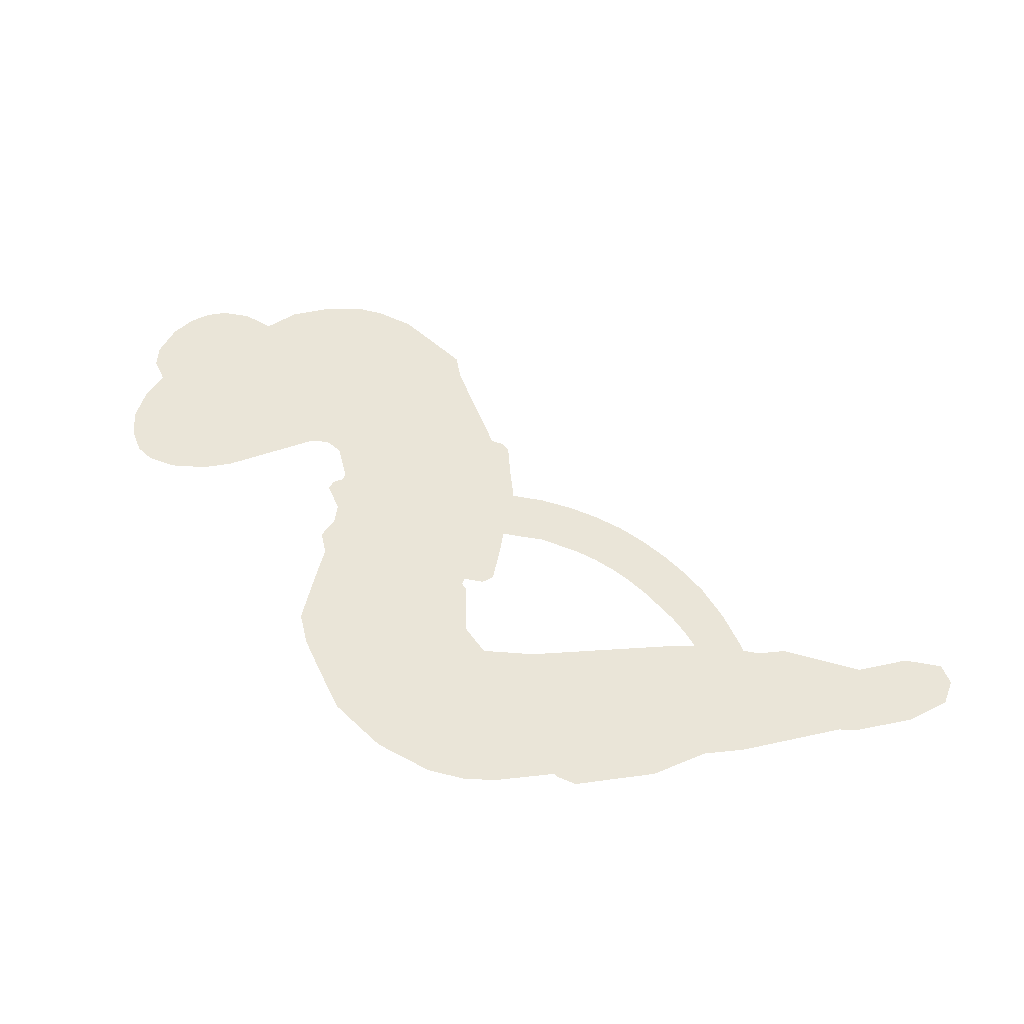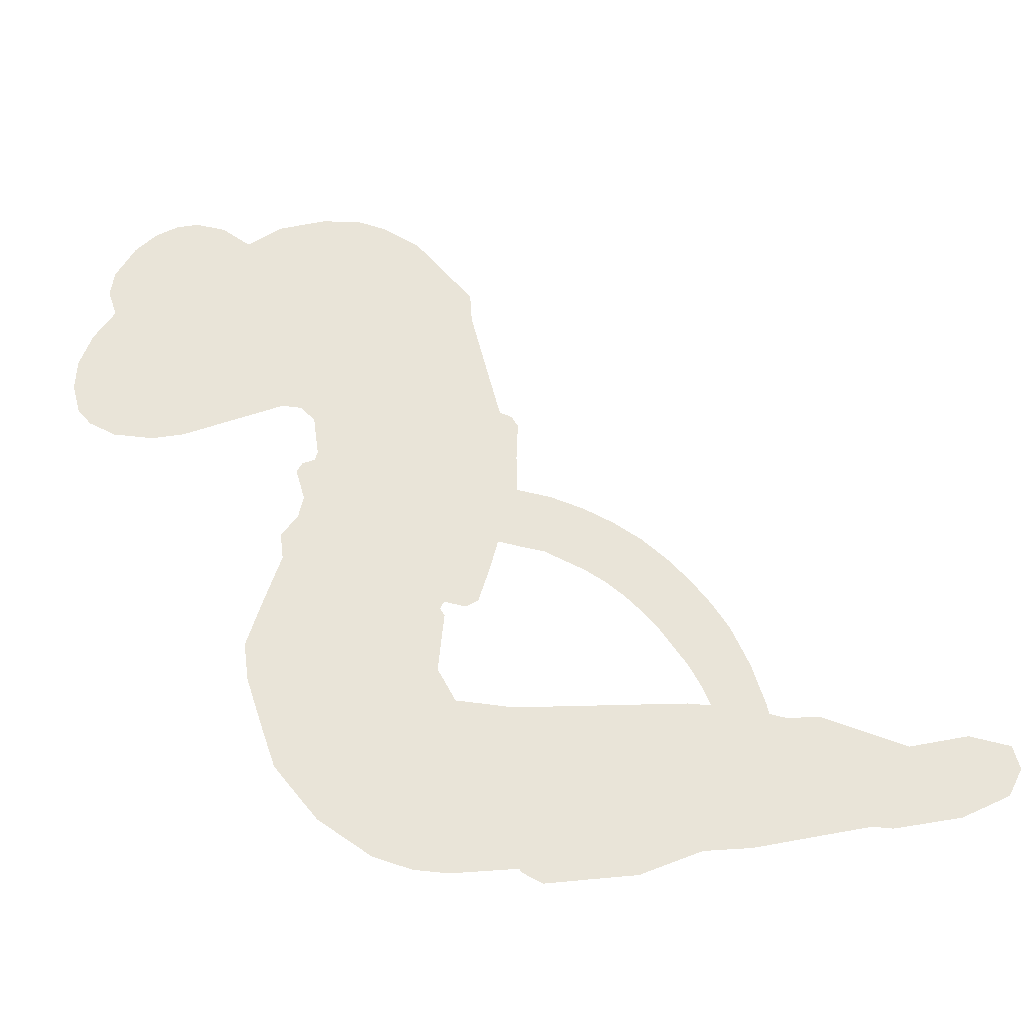
<metadata>
{"format":"obj","ext":"obj","renderer":"f3d","projection":"perspective","resolution":1024,"background":"white","views":[{"elev":45.3,"azim":-5.6,"up":"+Z"},{"elev":-36.4,"azim":4.3,"up":"+Y"}]}
</metadata>
<code>
v -455.2 44.73 0
v -453.5 49.65 0
v -450.7 53.98 0
v -452 57.98 0
v -451.5 61.7 0
v -448.8 66.46 0
v -445.9 69.27 0
v -442.7 70.73 0
v -439.7 70.99 0
v -435.7 69.69 0
v -431.7 66.39 0
v -426.9 69.31 0
v -420.4 70.35 0
v -415.2 69.84 0
v -411.1 68.07 0
v -406.2 64.44 0
v -398.1 53.75 0
v -397.9 49.33 0
v -393.7 31.79 0
v -392.1 30.89 0
v -391.2 29.25 0
v -391.4 18.1 0
v -363.4 -6.134 0
v -357.6 -29.98 0
v -357 -30.7 0
v -346 -25.57 0
v -334.6 -23.8 0
v -329.4 -25.49 0
v -328.7 -28.8 0
v -330.5 -32.53 0
v -336.6 -35.31 0
v -345.1 -36.5 0
v -355.5 -34.87 0
v -357.1 -36.61 0
v -359.2 -37.19 0
v -362.7 -35.52 0
v -368.2 -38.5 0
v -376.4 -41.62 0
v -388.2 -42.34 0
v -390.9 -40.63 0
v -391.6 -38.2 0
v -389.5 -34.67 0
v -385.9 -32.57 0
v -377 -30.46 0
v -362.7 -31.79 0
v -393.9 9.481 0
v -396.5 -0.04999 0
v -398.2 -0.9126 0
v -401.1 0.0006426 0
v -401.6 -1.041 0
v -401 -2.173 0
v -401.7 -10.63 0
v -399.3 -15.5 0
v -391.8 -16.91 0
v -369.5 -17.36 0
v -362.7 -18.31 0
v -356.9 -20.14 0
v -352.9 -20.07 0
v -341.9 -25.05 0
v -339.2 -28.16 0
v -338.8 -30.87 0
v -341.1 -33.63 0
v -345.5 -35.78 0
v -362.4 -38.47 0
v -375.7 -38.84 0
v -382.4 -40.7 0
v -388.5 -40.07 0
v -399.8 -40.47 0
v -404.3 -39.79 0
v -409.4 -37.73 0
v -416.5 -32.22 0
v -422.5 -24.29 0
v -426.8 -10.91 0
v -427.5 -5.48 0
v -423.2 8.332 0
v -423.7 12.2 0
v -421.5 15.22 0
v -420.8 18.35 0
v -422.1 23.01 0
v -421.3 24.4 0
v -419.7 24.89 0
v -419.3 26.21 0
v -420.1 32.04 0
v -422 34.34 0
v -424.8 34.89 0
v -438.7 30.54 0
v -443 30.11 0
v -448.6 31.11 0
v -452.3 33.36 0
v -454.2 35.81 0
v -455.4 40.11 0
v -372.8 -5.674 0
v -358.5 -31.54 0
v -417.2 24.89 0
v -403.3 0.4927 0
v -401.4 -6.397 0
v -420 22.75 0
v -394.3 28.65 0
v -395.1 4.687 0
v -366.4 -17.98 0
v -356.8 -32.98 0
v -364.2 -24.73 0
v -363.4 -28.22 0
v -421.4 20.68 0
v -401.6 2.746 0
v -351.5 -28.21 0
v -359.3 -34.32 0
v -353.3 -31.47 0
v -342.7 -30.03 0
v -387.7 -38.45 0
v -415.8 29.32 0
v -403.4 -2.602 0
v -418.7 20.23 0
v -448.9 37.99 0
v -440.8 65.63 0
v -422.4 39.53 0
v -391.4 23.7 0
v -398.7 2.082 0
v -359.5 -17.98 0
v -358.3 -23.99 0
v -406.5 4.509 0
v -399.6 31.32 0
v -416.9 15.92 0
v -416.9 36.62 0
v -399.3 6.673 0
v -360.6 -29.31 0
v -408.9 -0.7501 0
v -360.9 -26.01 0
v -361.5 -22.58 0
v -418.9 10.91 0
v -354.8 -27.12 0
v -369.9 -31.1 0
v -333.1 -28.07 0
v -350.3 -35.72 0
v -382.3 -41.96 0
v -445.1 58.97 0
v -365.2 -21.29 0
v -354.8 -23.33 0
v -366.5 -33.66 0
v -361.5 -25.34 0
v -347.4 -22.56 0
v -350.9 -25.16 0
v -416.3 61.84 0
v -400.9 -32.25 0
v -451.1 42.29 0
v -441.5 37.38 0
v -444.9 65.26 0
v -408.6 24.88 0
v -408.5 -7.94 0
v -340.3 -24.7 0
v -349.2 -31.71 0
v -448.3 56.95 0
v -444.2 51.32 0
v -444.9 55.11 0
v -437.9 54.47 0
v -441.2 57.23 0
v -354 -37.11 0
v -346.6 -27.28 0
v -414.6 65.68 0
v -405.8 51.06 0
v -401.5 -36.5 0
v -441.2 33.52 0
v -431.7 32.72 0
v -445.4 35.04 0
v -412.9 26.07 0
v -404.7 -8.267 0
v -407 -14.01 0
v -441.4 53.6 0
v -438.8 47.44 0
v -435.4 60.77 0
v -441.7 61.47 0
v -419.5 65.55 0
v -410.9 61.75 0
v -401.6 51.32 0
v -394.2 -40.28 0
v -406.1 -33.62 0
v -413.9 21.3 0
v -408.6 32.98 0
v -437.7 58.03 0
v -432.5 56.02 0
v -402.2 59.09 0
v -416.2 33 0
v -398.1 -34.84 0
v -394.5 -28.78 0
v -411.7 30.13 0
v -404 55.06 0
v -395.8 40.56 0
v -412.9 34.54 0
v -407 58.85 0
v -411.2 42.8 0
v -403.3 43.69 0
v -413.2 38.91 0
v -401.4 47.27 0
v -407.6 38.51 0
v -417.5 43.56 0
v -396.8 44.94 0
v -416.5 40.15 0
v -399.6 41.98 0
v -403.1 39.18 0
v -399.1 37.67 0
v -402.5 34.77 0
v -394.8 36.17 0
v -404.4 30.28 0
v -397.8 34.36 0
v -420.2 37.09 0
v -406.4 1.293 0
v -409.7 2.777 0
v -411.2 9.267 0
v -415.5 -0.4304 0
v -334.5 -31.86 0
v -337.7 -28.56 0
v -342.5 -29 0
v -444.8 42.75 0
v -445.2 38.9 0
v -400.2 21.43 0
v -448.7 49.61 0
v -429.4 40.17 0
v -403.1 -14.32 0
v -405.6 -21.12 0
v -402.4 -18.4 0
v -405.9 -17.5 0
v -412.7 -17.62 0
v -409.3 -19.64 0
v -399.7 -24.56 0
v -414.4 -24.7 0
v -402.1 -21.91 0
v -405 -26.8 0
v -397.3 -20.1 0
v -412.6 -21.42 0
v -424.7 -17.62 0
v -409.6 -25.3 0
v -436 65.21 0
v -438.4 62.63 0
v -423.3 67.3 0
v -427.2 64.44 0
v -423 62.81 0
v -427.1 58.51 0
v -408.7 66.26 0
v -411.5 64.94 0
v -406.2 -36.97 0
v -411.3 -32.8 0
v -433.8 50.37 0
v -404.2 61.77 0
v -413.7 53.95 0
v -414.5 12.12 0
v -415.6 7.351 0
v -407.9 16.42 0
v -412.4 16.08 0
v -410 13.04 0
v -405.9 9.797 0
v -419.8 -7.212 0
v -346.3 -29.33 0
v -344.1 -32.67 0
v -340.8 -35.92 0
v -339.2 -32.28 0
v -447.9 41.22 0
v -448.1 45.44 0
v -444 47.01 0
v -395.3 21.13 0
v -401 26.42 0
v -447.5 52.79 0
v -426 38.46 0
v -425.5 43.53 0
v -428.2 33.81 0
v -436.2 35.96 0
v -431 36.59 0
v -434.1 40.16 0
v -431.7 45.2 0
v -404.2 -30.43 0
v -400.8 -28.32 0
v -408.4 -29.41 0
v -412.7 -28.68 0
v -395 -24.15 0
v -380.7 -17.13 0
v -393.4 -20.54 0
v -390.6 -23.94 0
v -386.2 -17.02 0
v -389.9 -28.42 0
v -391.9 -32.25 0
v -382.7 -24.87 0
v -389.4 -20.12 0
v -395.5 -32.23 0
v -390 -36.09 0
v -386.8 -25.58 0
v -385.2 -21.29 0
v -385 -36.45 0
v -381.2 -21.12 0
v -383.9 -30.67 0
v -375.4 -25.63 0
v -387.8 -31.94 0
v -375.1 -17.24 0
v -378.9 -24.2 0
v -380.2 -28.36 0
v -375.8 -21.41 0
v -379.2 -34.12 0
v -370.3 -23.02 0
v -395.6 -16.19 0
v -431 61.89 0
v -434.7 53.54 0
v -437.1 51.12 0
v -431.3 52.79 0
v -429 55.47 0
v -429.9 48.91 0
v -422.7 53.68 0
v -427.7 51.95 0
v -425.5 48.02 0
v -421.5 45.74 0
v -420.7 42.46 0
v -417 49.27 0
v -421.9 49.75 0
v -411.1 57.42 0
v -415.2 57.81 0
v -409.4 53.45 0
v -420.2 58.68 0
v -418.2 54.4 0
v -412.1 49.28 0
v -412.3 5.591 0
v -415.5 3.463 0
v -425.4 1.419 0
v -419.8 5.209 0
v -424.3 4.884 0
v -421.9 2.202 0
v -422.7 -2.947 0
v -408.3 7.417 0
v -403.3 6.777 0
v -401.3 11.1 0
v -423.9 -7.764 0
v -417.2 -19.59 0
v -451.8 46.28 0
v -395 24.91 0
v -405 26.43 0
v -408 28.82 0
v -405.1 21.65 0
v -397.9 28.15 0
v -435.2 31.63 0
v -428.9 43.48 0
v -435.1 46.87 0
v -437.6 43.06 0
v -441.2 44.31 0
v -381.4 -37.12 0
v -375.8 -30.54 0
v -430.5 58.61 0
v -423.7 59.32 0
v -414.5 46.18 0
v -418.6 -3.209 0
v -414.1 -6.785 0
v -426.4 -2.034 0
v -397.6 10.11 0
v -394.7 14.29 0
v -404.4 13.95 0
v -399.5 16.07 0
v -398.4 24.25 0
v -409.4 20.53 0
v -438.2 39.26 0
v -375 -34.68 0
v -369.1 -38.65 0
v -368.4 -31.24 0
v -372.4 -38.74 0
v -370.8 -34.86 0
v -366.5 -35.13 0
v -372.1 -31.36 0
v -370.4 -27.37 0
v -362.8 -30.87 0
v -366.2 -25.29 0
v -363.8 -22.11 0
v -360.1 -21.92 0
v -366.1 -17.83 0
v -382.2 4.153 0
v -374.5 8.75 0
v -396 17.61 0
v -403.3 17.95 0
v -362.7 -34.68 0
v -357.5 -32.74 0
v -358.2 -37.79 0
v -350.7 -30.31 0
v -367.2 -21.19 0
v -387.7 7.531 0
v -354.4 -30.77 0
v -349.7 -36.45 0
v -352.2 -33.7 0
v -348.1 -33.02 0
v -382.2 14.34 0
v -391.3 14.91 0
v -386.7 16.54 0
v -382.7 -36.74 0
v -379.5 -39.14 0
v -374.4 -35.92 0
v -381.4 -31.51 0
v -378.8 -34.9 0
v -447.5 62.22 0
v -407 -4.254 0
v -411 -4.163 0
v -407.2 42.54 0
v -406.3 46.77 0
v -406 35.37 0
v -419.5 -28.27 0
v -418.4 -24.39 0
v -372.3 -19.85 0
v -421.1 -12.98 0
v -416.6 -14.78 0
v -412 -12.47 0
v -417.7 -10.78 0
v -408.9 -11.24 0
v -414.4 -10.13 0
v -365.7 -28.85 0
v -358.8 -28.65 0
v -357.9 -25.16 0
v -386.1 12 0
v -390.8 8.46 0
v -383.5 8.276 0
v -378.3 11.78 0
v -377.1 -0.321 0
v -379.2 7.566 0
v -379.5 2.051 0
v -368.3 1.691 0
v -375.3 4.094 0
v -372.5 0.2954 0
v -371.2 5.322 0
v -374.8 -2.898 0
v -372.3 -40.05 0
v -370.4 -35.11 0
v -373.4 -30.77 0
v -409.9 46.27 0
v -425.7 -14.27 0
v -420.6 -17.13 0
v -423.6 -20.96 0
v -420.1 -21.34 0
v -389.5 11.93 0
v -361.1 -11.96 0
v -362.9 -15.74 0
v -369.2 -11.54 0
v -367.7 -14.69 0
v -365.1 -11.48 0
v -367.2 -7.776 0
v -365.7 -2.154 0
v -369.7 -2.735 0
v -393.7 -35.5 0
v -397.1 -38.23 0
f 112 206 391
f 186 160 174
f 75 130 76
f 203 122 201
f 105 121 206
f 45 107 93
f 51 50 112
f 123 78 77
f 89 88 114
f 125 118 99
f 1 91 145
f 162 164 87
f 25 108 106
f 43 42 110
f 80 79 97
f 126 93 24
f 58 138 142
f 179 299 180
f 128 129 102
f 105 125 325
f 52 166 167
f 143 159 172
f 240 176 70
f 142 138 131
f 176 240 161
f 223 231 219
f 59 158 109
f 95 112 50
f 117 21 98
f 113 94 97
f 97 104 113
f 104 78 113
f 349 383 22
f 166 112 391
f 105 95 49
f 74 73 327
f 51 112 96
f 82 94 111
f 107 34 101
f 52 218 53
f 323 345 322
f 203 260 122
f 90 89 114
f 167 221 218
f 145 256 257
f 91 90 114
f 298 232 170
f 98 19 334
f 282 183 437
f 77 76 130
f 4 3 152
f 152 5 4
f 56 365 366
f 45 126 103
f 115 9 8
f 8 7 147
f 45 139 36
f 106 151 252
f 147 7 6
f 381 158 375
f 114 145 91
f 246 208 245
f 136 154 156
f 10 9 115
f 19 122 334
f 205 83 124
f 17 174 18
f 84 205 116
f 165 111 94
f 182 83 111
f 162 146 164
f 239 15 159
f 206 207 127
f 129 137 102
f 236 234 235
f 350 250 326
f 172 159 14
f 180 302 342
f 126 45 93
f 322 318 320
f 239 238 15
f 211 150 212
f 5 152 390
f 136 152 154
f 25 93 101
f 31 30 210
f 107 45 36
f 124 192 197
f 161 183 144
f 119 430 137
f 120 119 129
f 296 364 376
f 359 361 355
f 287 274 285
f 363 373 406
f 276 285 281
f 50 49 95
f 53 218 220
f 275 54 297
f 49 48 118
f 126 128 103
f 274 287 294
f 58 57 138
f 78 123 113
f 407 406 131
f 118 105 49
f 375 158 142
f 68 161 69
f 61 109 62
f 421 139 132
f 109 60 59
f 166 52 96
f 423 394 160
f 60 109 61
f 348 349 351
f 85 84 116
f 141 58 142
f 162 87 86
f 43 110 385
f 134 32 151
f 386 385 135
f 110 42 41
f 110 135 385
f 102 103 128
f 57 366 407
f 40 110 41
f 40 39 110
f 421 387 420
f 119 137 129
f 141 158 59
f 37 36 139
f 105 206 95
f 47 118 48
f 94 81 97
f 95 206 112
f 430 433 432
f 432 100 430
f 413 416 369
f 82 81 94
f 177 165 94
f 98 20 19
f 98 21 20
f 97 79 104
f 63 62 109
f 108 151 106
f 117 330 259
f 210 133 211
f 93 107 101
f 83 82 111
f 259 22 117
f 348 99 46
f 47 99 118
f 24 93 25
f 132 139 45
f 35 34 107
f 126 24 128
f 101 34 33
f 118 125 105
f 130 123 77
f 115 8 147
f 128 24 120
f 108 101 33
f 27 133 28
f 108 33 134
f 255 253 254
f 185 111 165
f 28 133 29
f 133 30 29
f 129 128 120
f 110 39 135
f 159 15 14
f 145 114 256
f 193 160 394
f 101 108 25
f 389 388 385
f 36 35 107
f 168 154 153
f 81 80 97
f 372 373 363
f 151 108 134
f 214 114 164
f 145 257 329
f 163 265 335
f 179 233 171
f 390 6 5
f 147 390 171
f 113 123 177
f 177 123 248
f 209 346 392
f 397 396 225
f 261 154 152
f 27 150 211
f 253 252 151
f 152 136 390
f 3 2 216
f 168 169 300
f 261 152 3
f 168 156 154
f 261 153 154
f 234 236 172
f 179 156 155
f 147 171 115
f 64 374 372
f 375 380 381
f 141 142 158
f 142 131 375
f 172 14 13
f 143 173 239
f 308 205 197
f 196 198 187
f 283 175 67
f 161 144 176
f 264 266 163
f 214 146 213
f 85 262 264
f 262 85 116
f 114 88 164
f 87 164 88
f 177 94 113
f 332 148 331
f 112 166 96
f 166 149 403
f 346 209 345
f 223 219 221
f 169 168 153
f 155 156 168
f 265 162 86
f 162 265 146
f 179 180 170
f 11 10 232
f 136 156 171
f 171 156 179
f 12 234 13
f 172 13 234
f 173 311 189
f 189 311 313
f 16 173 189
f 200 198 199
f 288 280 284
f 183 282 144
f 270 184 224
f 70 176 241
f 245 248 123
f 148 165 177
f 188 194 192
f 188 182 185
f 179 155 299
f 179 170 233
f 299 300 242
f 301 302 180
f 188 192 124
f 17 181 186
f 83 182 124
f 438 161 68
f 437 283 279
f 288 290 286
f 220 226 228
f 332 165 148
f 188 185 178
f 17 186 174
f 189 186 181
f 174 193 18
f 185 182 111
f 202 187 200
f 182 188 124
f 16 189 243
f 311 173 312
f 189 313 186
f 194 190 192
f 18 193 196
f 194 188 178
f 190 195 197
f 160 193 174
f 198 196 193
f 122 204 201
f 393 194 199
f 160 313 316
f 304 314 343
f 190 197 192
f 198 193 191
f 197 195 308
f 199 191 393
f 198 191 199
f 395 194 178
f 198 200 187
f 201 200 199
f 204 19 202
f 395 199 194
f 201 395 203
f 332 178 185
f 204 202 200
f 260 331 333
f 201 204 200
f 19 204 122
f 83 205 84
f 197 205 124
f 207 206 121
f 206 127 391
f 324 317 207
f 130 320 246
f 250 350 249
f 123 130 245
f 127 207 209
f 207 121 324
f 30 133 210
f 133 27 211
f 150 26 212
f 210 211 255
f 252 212 26
f 253 255 212
f 146 354 339
f 258 153 216
f 146 214 164
f 256 214 213
f 353 247 333
f 348 46 349
f 2 1 329
f 216 257 258
f 307 263 308
f 354 267 338
f 52 167 218
f 221 220 218
f 221 167 223
f 269 270 227
f 219 226 220
f 53 220 228
f 167 222 223
f 219 220 221
f 402 400 404
f 328 225 229
f 222 229 223
f 269 227 271
f 226 227 224
f 224 273 228
f 397 72 396
f 71 70 241
f 227 226 219
f 226 224 228
f 223 229 231
f 144 269 176
f 273 224 184
f 297 53 228
f 399 251 327
f 231 229 225
f 400 402 399
f 426 427 425
f 71 241 272
f 219 231 227
f 10 115 232
f 233 115 171
f 170 232 233
f 115 233 232
f 11 235 12
f 234 12 235
f 11 232 298
f 236 143 172
f 235 11 298
f 235 237 343
f 299 301 180
f 237 302 304
f 143 239 159
f 173 16 238
f 173 238 239
f 70 69 240
f 161 240 69
f 176 269 271
f 271 231 272
f 338 268 337
f 262 263 217
f 314 312 143
f 189 181 243
f 316 313 244
f 246 245 130
f 249 248 245
f 319 322 321
f 318 207 317
f 250 249 208
f 215 260 333
f 249 245 208
f 248 247 353
f 250 208 324
f 247 248 249
f 325 250 324
f 325 326 250
f 230 399 424
f 400 222 401
f 106 252 26
f 253 151 32
f 255 254 31
f 212 252 253
f 210 255 31
f 253 32 254
f 212 255 211
f 214 256 114
f 257 256 213
f 257 213 258
f 216 2 329
f 339 258 213
f 169 153 258
f 330 117 98
f 326 351 350
f 331 260 203
f 259 330 352
f 3 216 261
f 153 261 216
f 263 262 116
f 266 264 262
f 310 304 305
f 301 242 303
f 265 266 267
f 266 262 217
f 267 266 217
f 265 163 266
f 268 267 217
f 268 338 267
f 263 336 217
f 268 303 337
f 270 269 144
f 227 231 271
f 270 144 282
f 227 270 224
f 272 231 225
f 176 271 241
f 272 225 396
f 241 271 272
f 184 278 276
f 228 273 275
f 276 284 285
f 285 274 277
f 273 276 275
f 284 276 278
f 184 276 273
f 54 275 281
f 175 283 437
f 276 281 275
f 279 184 282
f 278 184 279
f 437 279 282
f 290 288 284
f 376 398 296
f 277 54 281
f 282 184 270
f 438 183 161
f 66 286 67
f 67 286 283
f 279 290 278
f 284 280 285
f 285 280 287
f 277 281 285
f 340 65 295
f 278 290 284
f 292 287 280
f 294 287 292
f 340 286 66
f 341 293 295
f 292 280 293
f 358 359 355
f 279 283 290
f 286 290 283
f 293 280 288
f 291 294 398
f 294 292 289
f 295 293 288
f 289 292 293
f 294 289 296
f 294 291 274
f 340 288 286
f 293 341 289
f 361 362 341
f 365 376 364
f 342 170 180
f 275 297 228
f 237 235 298
f 300 299 155
f 301 299 242
f 168 300 155
f 337 300 169
f 242 337 303
f 342 302 237
f 305 301 303
f 311 312 244
f 336 303 268
f 307 310 306
f 301 305 302
f 305 303 306
f 303 336 306
f 304 302 305
f 307 306 263
f 305 306 310
f 308 263 116
f 307 195 309
f 308 116 205
f 195 307 308
f 309 344 316
f 309 244 315
f 307 309 310
f 315 310 309
f 312 173 143
f 313 311 244
f 314 143 236
f 315 312 314
f 244 309 316
f 186 313 160
f 343 314 236
f 315 314 304
f 315 304 310
f 244 312 315
f 344 309 195
f 393 394 423
f 208 246 317
f 318 317 246
f 75 320 130
f 207 318 209
f 323 251 345
f 320 318 246
f 320 321 322
f 322 319 323
f 320 75 321
f 318 322 209
f 347 74 323
f 327 323 74
f 317 324 208
f 325 324 121
f 105 325 121
f 326 325 125
f 348 326 125
f 350 247 249
f 230 425 399
f 323 327 251
f 427 397 328
f 73 399 327
f 145 329 1
f 216 329 257
f 334 330 98
f 215 352 260
f 332 331 203
f 331 148 333
f 178 332 203
f 332 185 165
f 353 333 148
f 371 247 350
f 122 260 334
f 334 260 352
f 336 263 306
f 265 86 335
f 268 217 336
f 300 337 242
f 337 169 338
f 169 258 339
f 265 354 146
f 146 339 213
f 169 339 338
f 65 340 66
f 288 340 295
f 65 355 295
f 341 295 355
f 237 298 342
f 170 342 298
f 235 343 236
f 304 343 237
f 195 190 344
f 423 344 190
f 346 345 251
f 322 345 209
f 399 425 400
f 391 392 149
f 99 348 125
f 323 319 347
f 413 410 368
f 259 370 22
f 215 351 370
f 326 348 351
f 371 333 247
f 370 351 349
f 371 215 333
f 259 352 215
f 334 352 330
f 148 177 353
f 248 353 177
f 267 354 265
f 339 354 338
f 360 363 357
f 289 341 362
f 357 359 360
f 358 356 359
f 364 140 365
f 360 359 356
f 355 65 358
f 361 359 357
f 356 64 360
f 364 405 140
f 361 357 362
f 355 361 341
f 357 363 405
f 289 362 296
f 360 64 372
f 374 157 373
f 296 362 364
f 362 357 405
f 366 365 140
f 398 376 55
f 366 140 407
f 56 366 57
f 417 415 418
f 365 56 367
f 428 384 383
f 22 370 349
f 215 370 259
f 350 351 371
f 215 371 351
f 373 157 380
f 363 360 372
f 378 375 131
f 373 378 406
f 372 374 373
f 381 380 379
f 365 367 376
f 55 376 367
f 377 410 408
f 46 383 349
f 406 378 131
f 373 380 378
f 63 381 379
f 380 375 378
f 157 379 380
f 63 109 381
f 158 381 109
f 408 382 384
f 22 383 384
f 386 135 38
f 377 408 428
f 428 46 409
f 385 386 389
f 387 386 38
f 389 44 388
f 421 420 37
f 422 44 387
f 386 387 389
f 43 385 388
f 44 389 387
f 171 390 136
f 6 390 147
f 392 391 127
f 166 391 149
f 209 392 127
f 149 392 346
f 394 393 191
f 190 194 393
f 193 394 191
f 423 160 316
f 203 395 178
f 199 395 201
f 272 396 71
f 222 328 229
f 328 397 225
f 291 398 55
f 294 296 398
f 400 328 222
f 401 222 167
f 399 402 251
f 167 403 401
f 404 149 346
f 404 400 401
f 346 251 402
f 166 403 167
f 404 403 149
f 404 401 403
f 346 402 404
f 140 405 363
f 362 405 364
f 407 131 138
f 363 406 140
f 407 138 57
f 140 406 407
f 410 377 368
f 413 411 410
f 428 408 384
f 382 408 410
f 413 414 416
f 382 410 411
f 369 411 413
f 416 414 412
f 436 434 435
f 413 368 414
f 417 416 412
f 92 436 419
f 418 369 416
f 417 419 436
f 139 421 37
f 417 418 416
f 417 412 419
f 387 38 420
f 422 421 132
f 344 423 316
f 421 422 387
f 393 423 190
f 72 397 427
f 399 73 424
f 400 425 328
f 425 427 328
f 425 230 426
f 72 427 426
f 46 428 383
f 377 428 409
f 119 429 430
f 137 430 100
f 432 433 431
f 429 23 433
f 434 431 433
f 433 430 429
f 434 433 23
f 415 417 436
f 92 431 434
f 434 436 92
f 434 23 435
f 415 436 435
f 437 183 438
f 68 175 438
f 437 438 175

</code>
